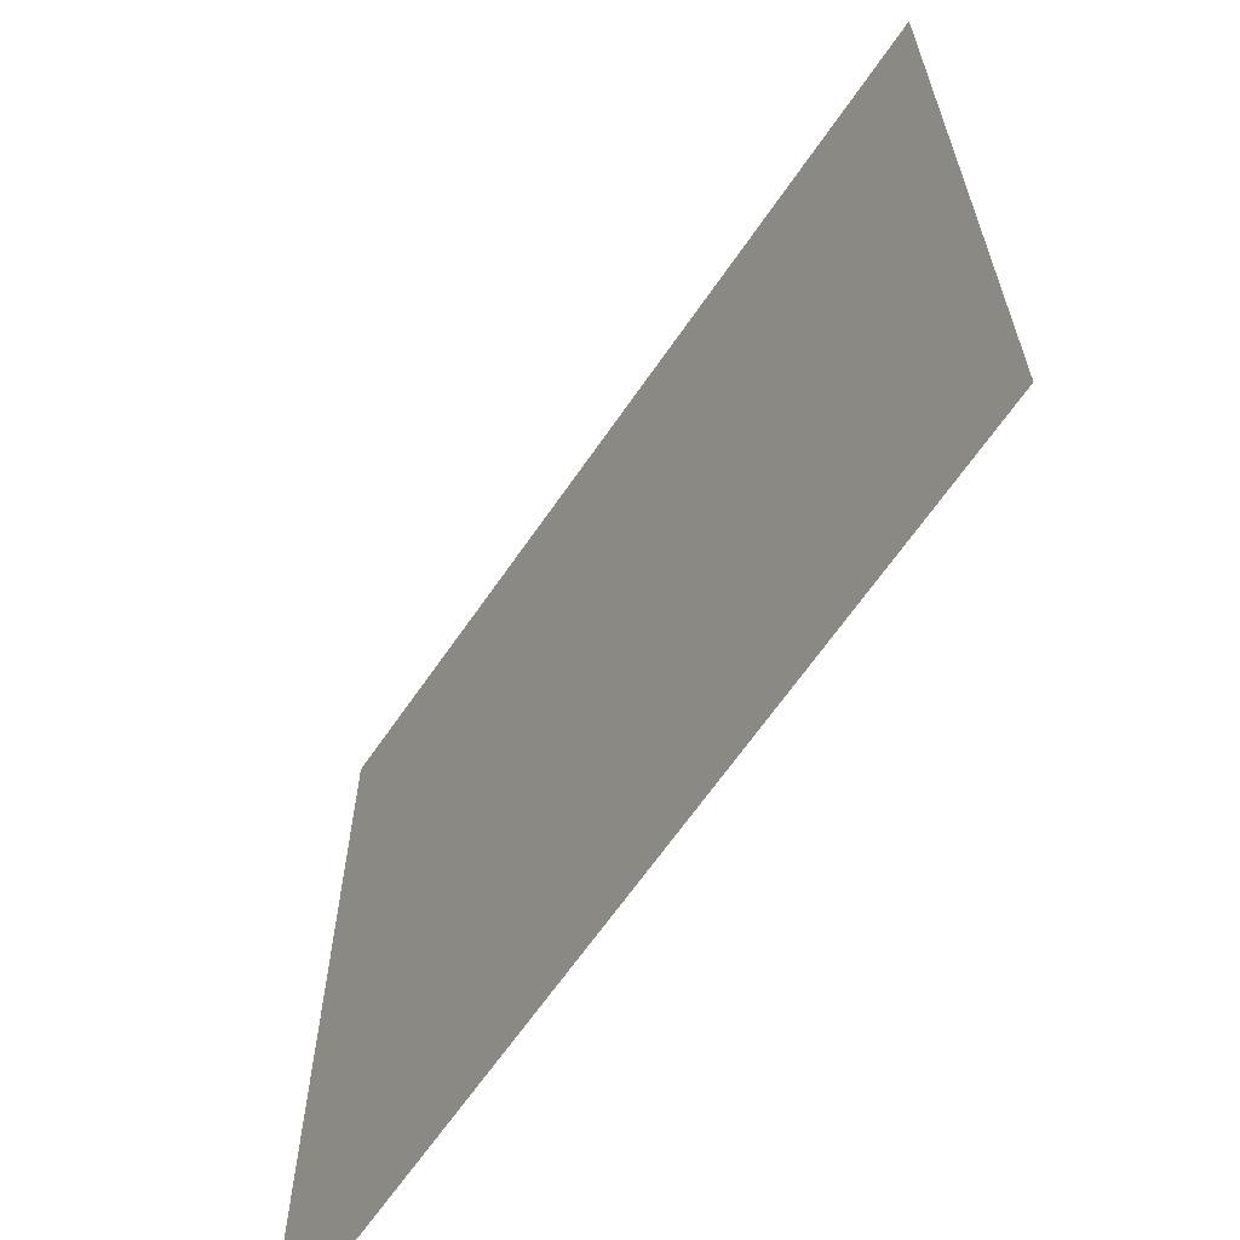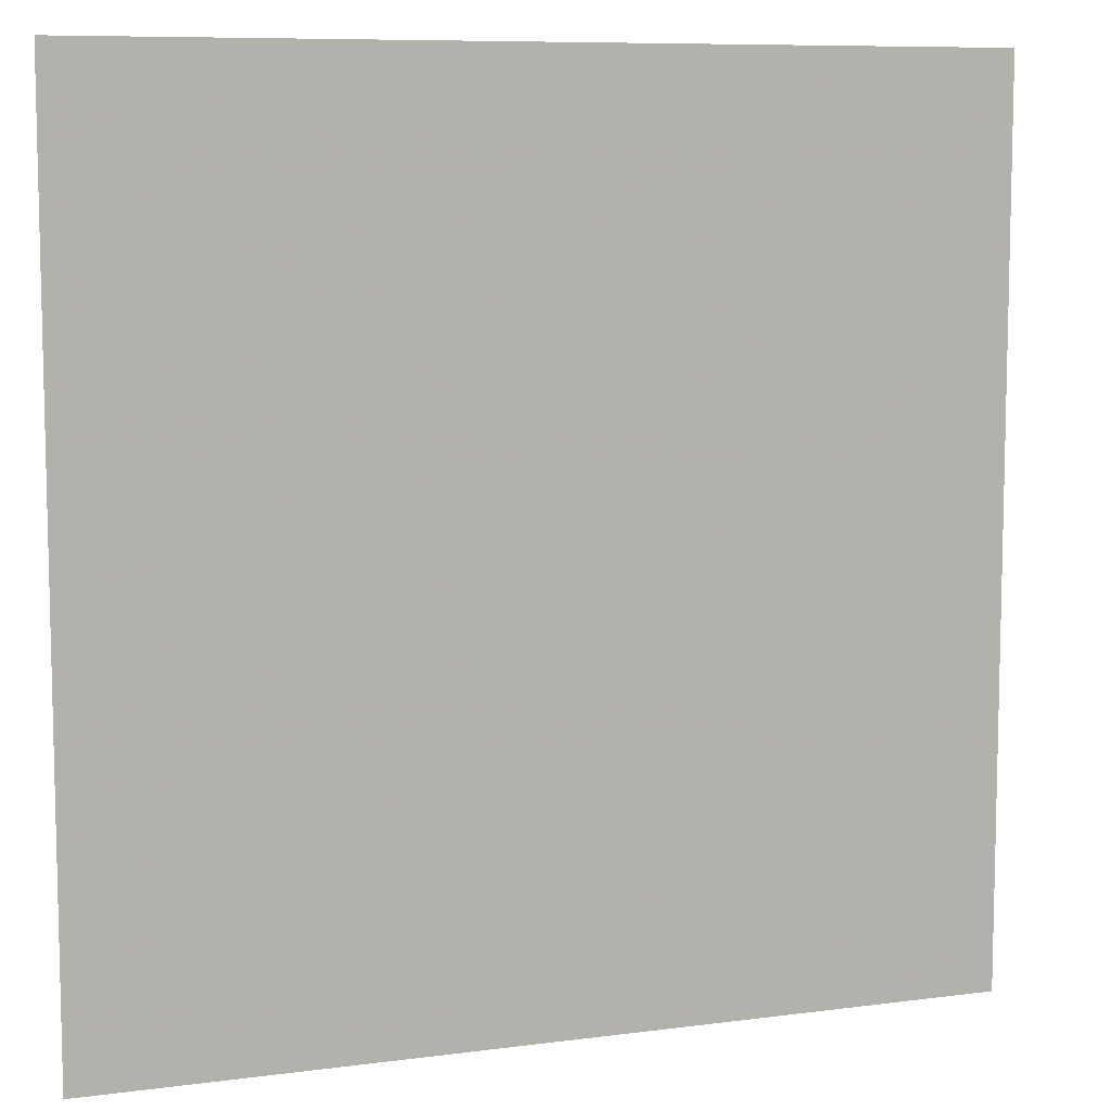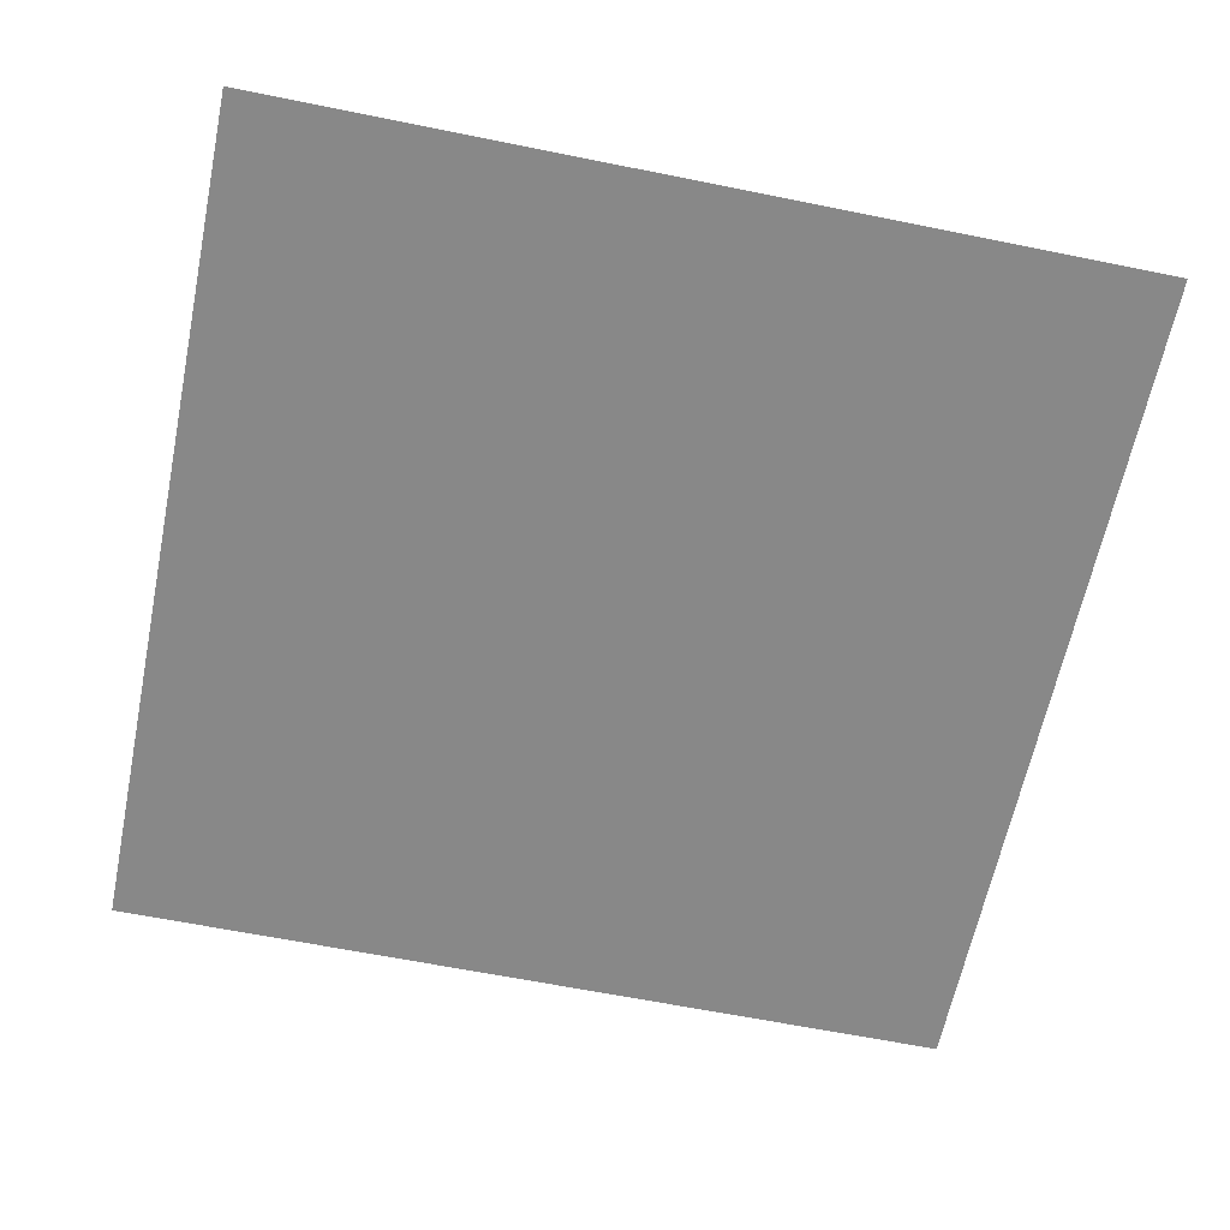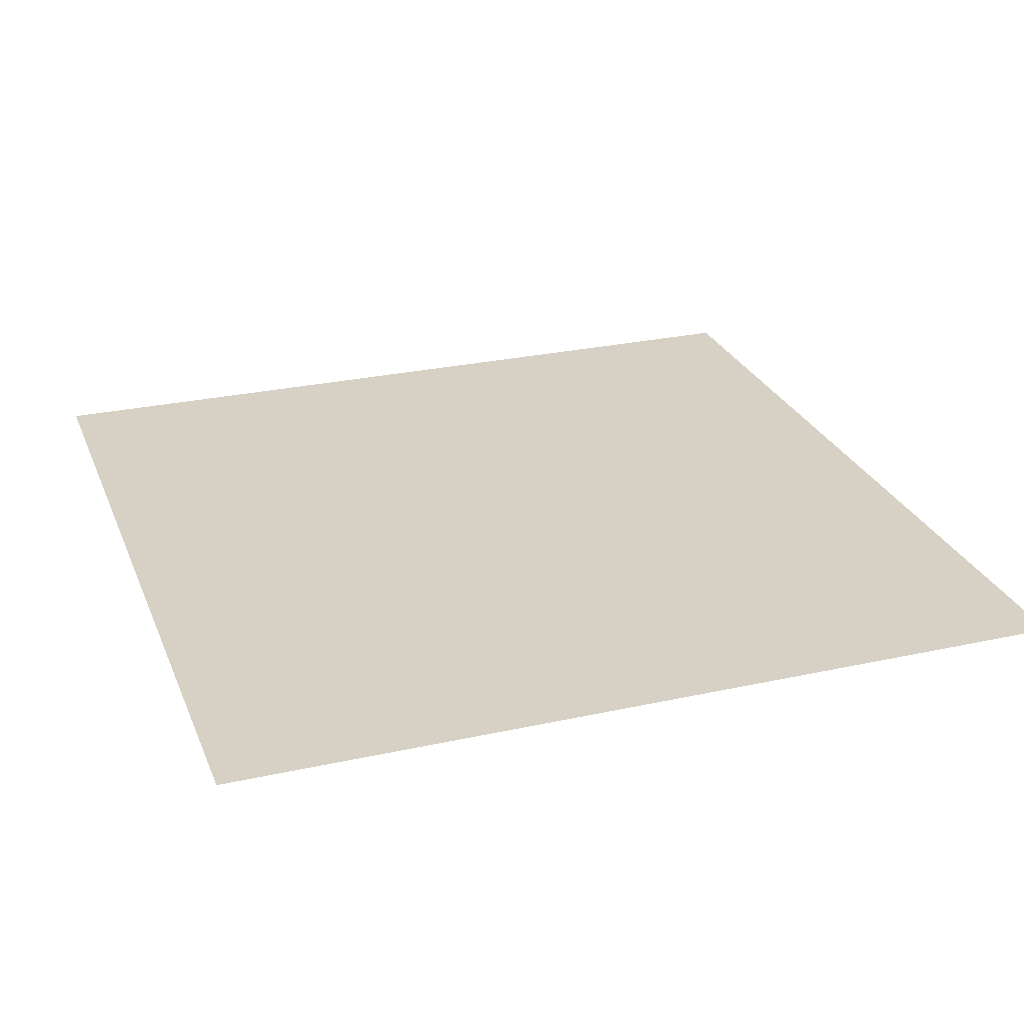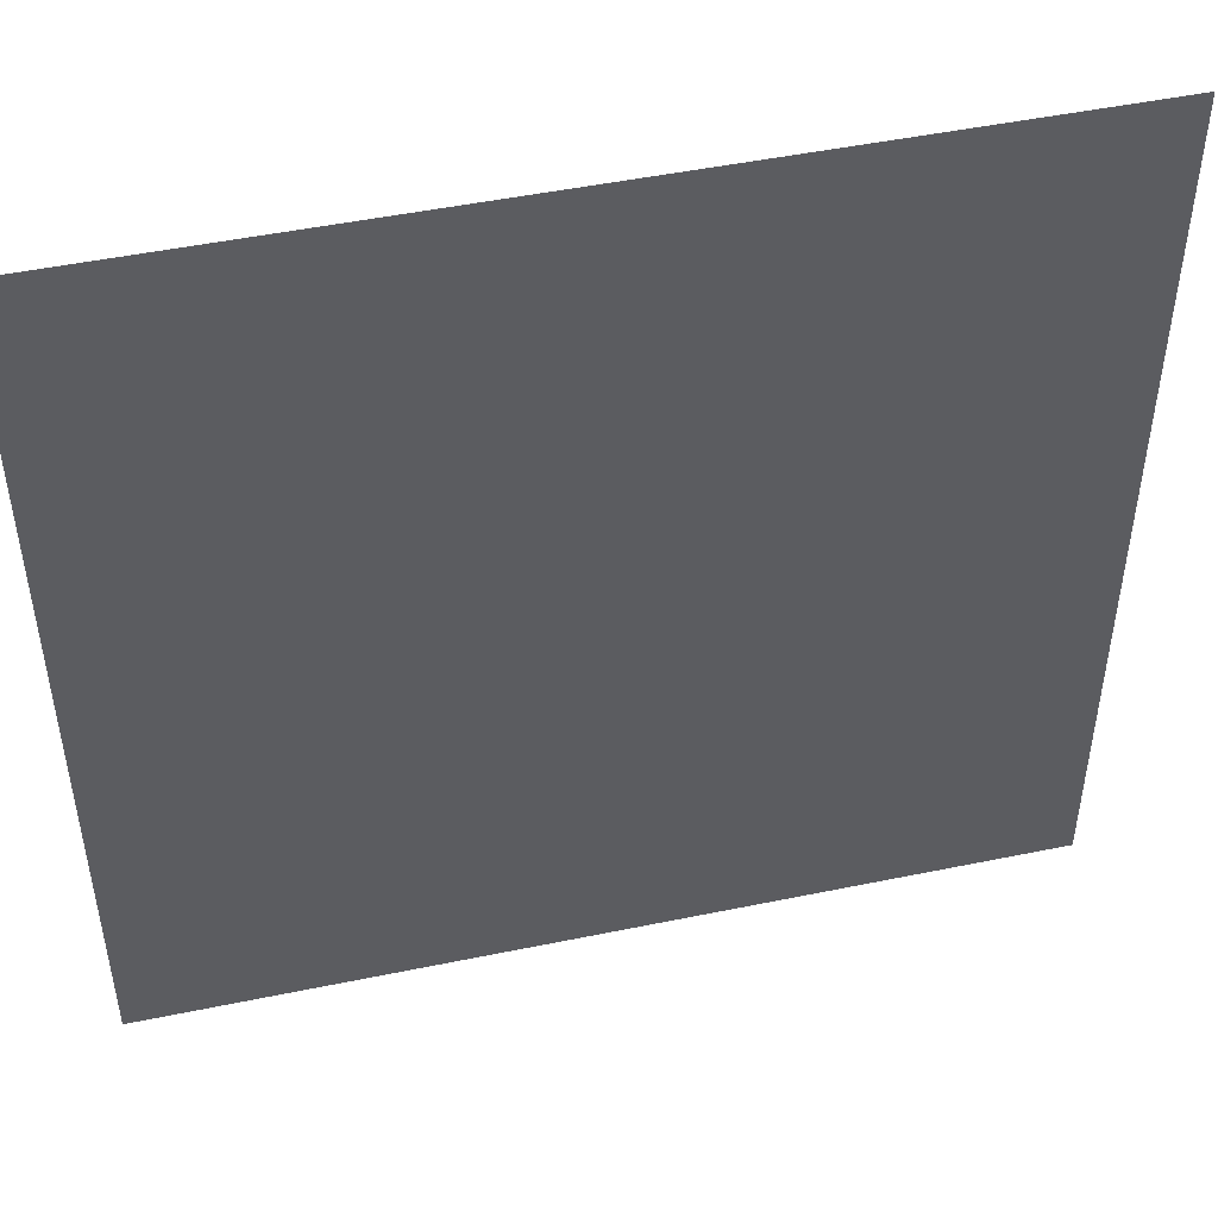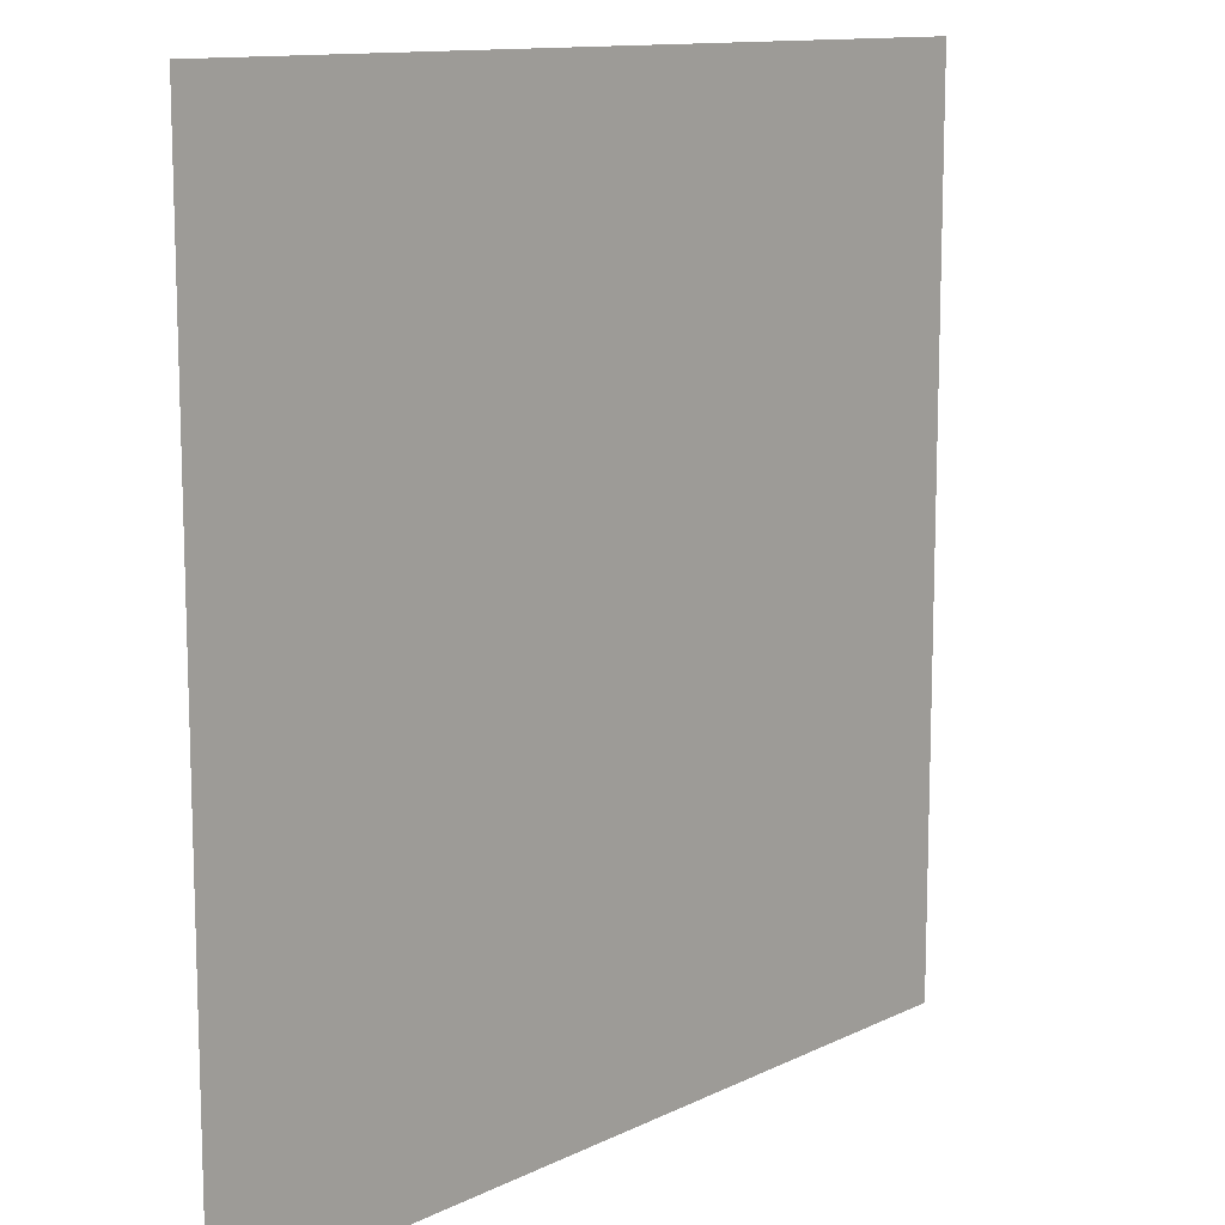
<metadata>
{"format":"obj","ext":"obj","renderer":"f3d","projection":"perspective","resolution":1024,"background":"white","views":[{"elev":-65.0,"azim":55.6,"up":"+Y"},{"elev":8.5,"azim":-19.9,"up":"+Y"},{"elev":-62.9,"azim":-101.6,"up":"+Z"},{"elev":26.8,"azim":161.0,"up":"+Z"},{"elev":48.4,"azim":-13.0,"up":"+Y"},{"elev":12.0,"azim":131.1,"up":"+Y"}]}
</metadata>
<code>
v 31.5 -31.5 0
v -31.5 31.5 0
v -31.5 -31.5 0
v 31.5 31.5 0
o P001
f 1 2 3
f 1 4 2

</code>
